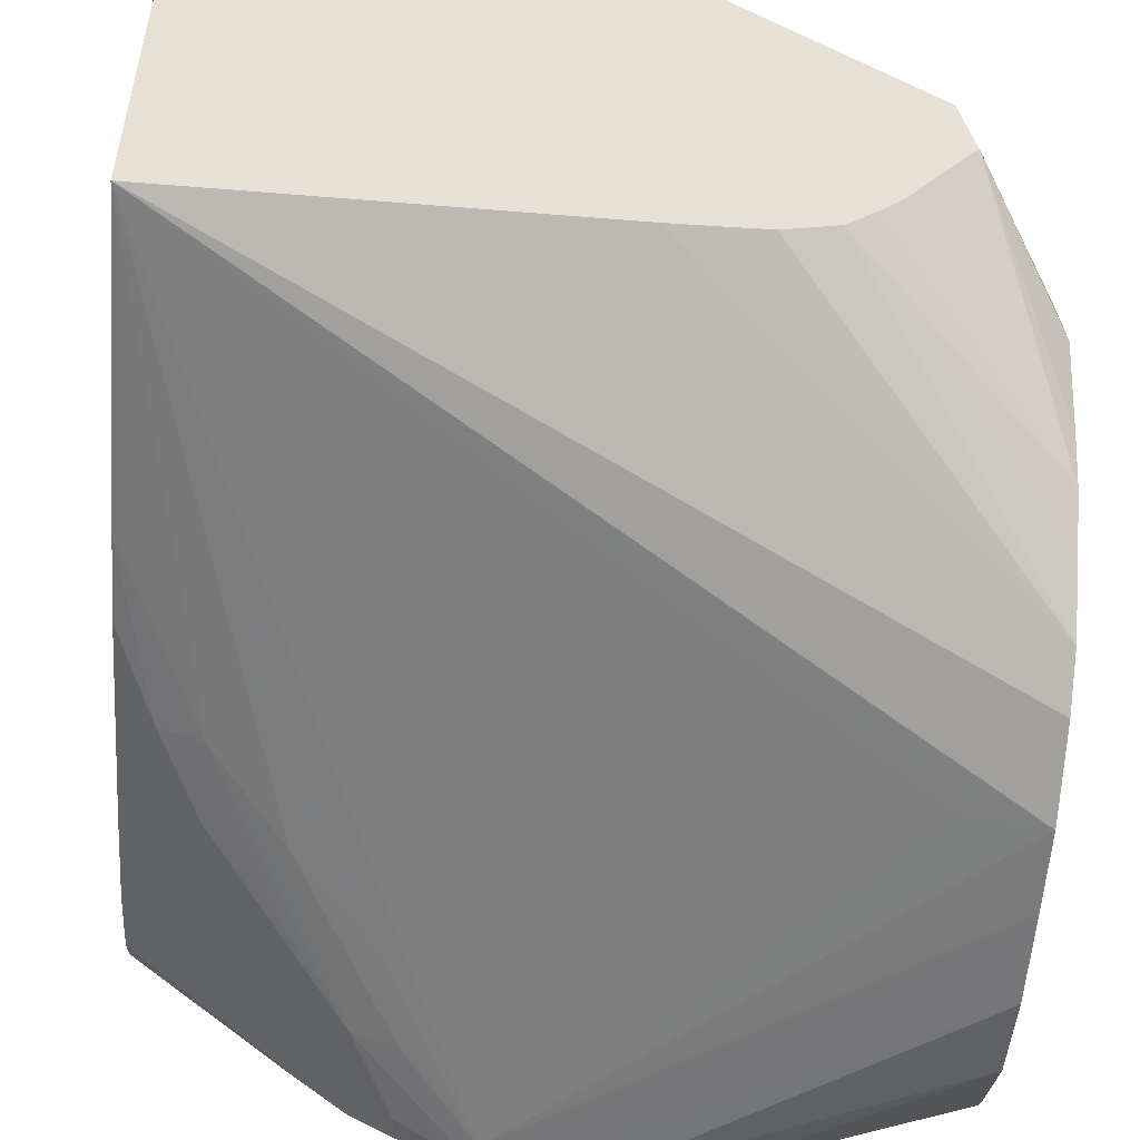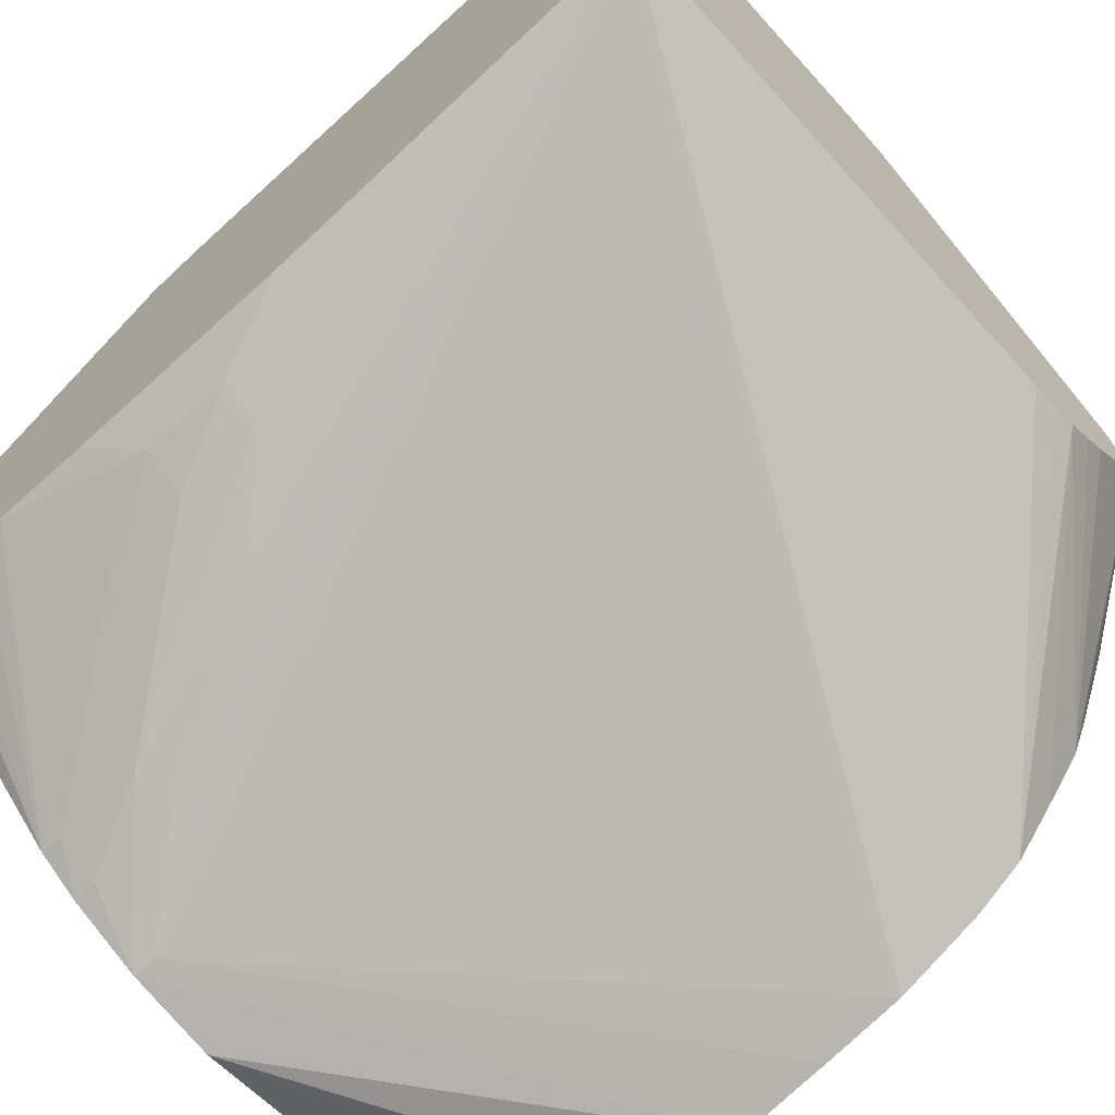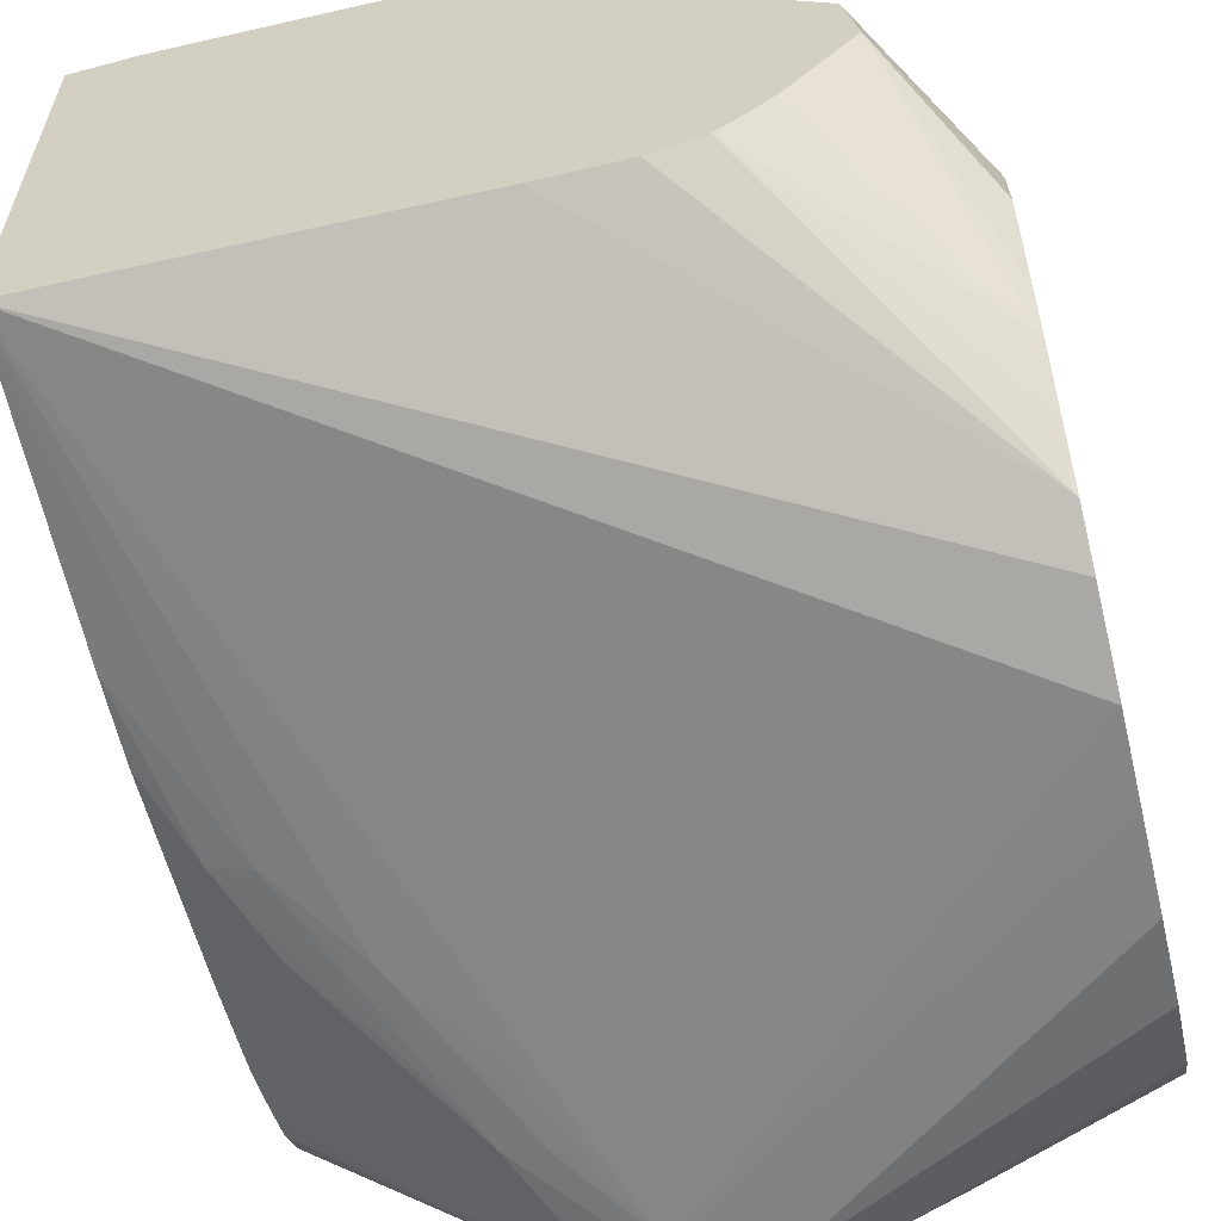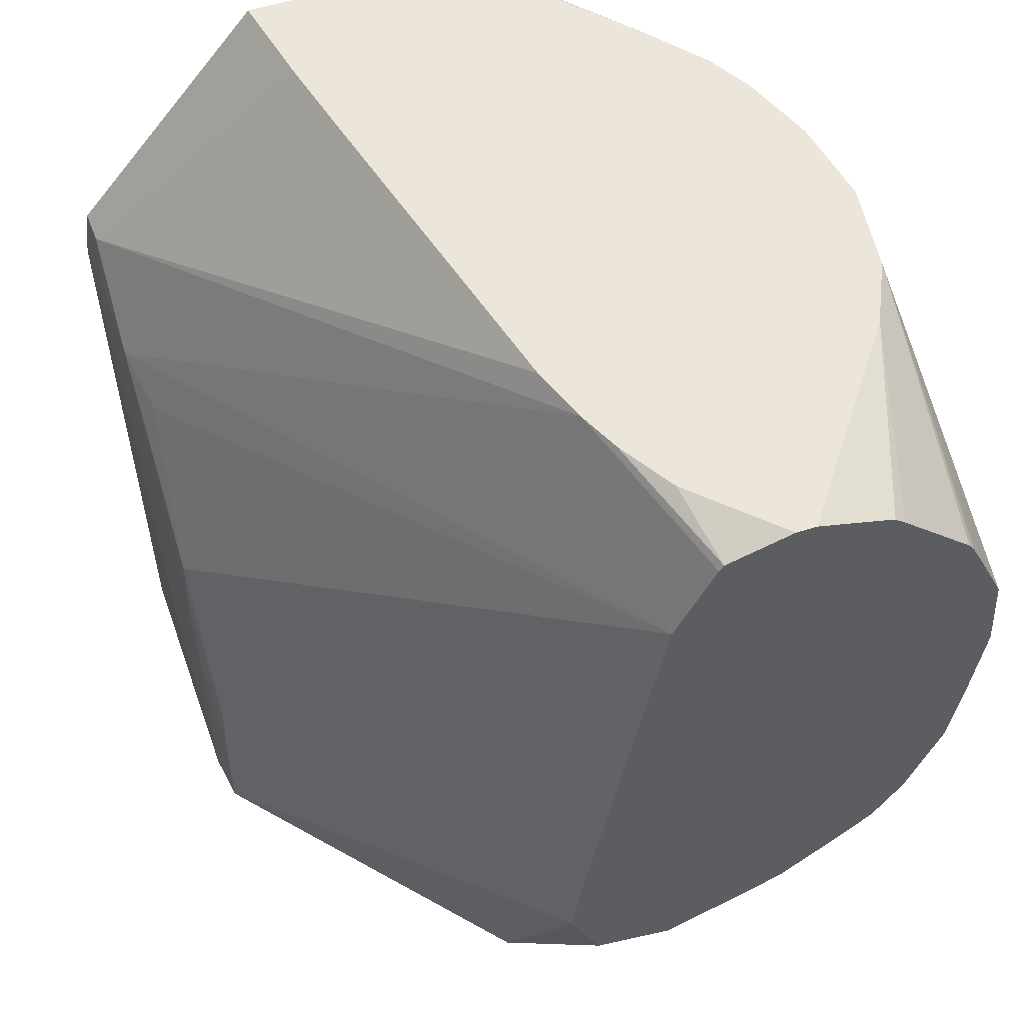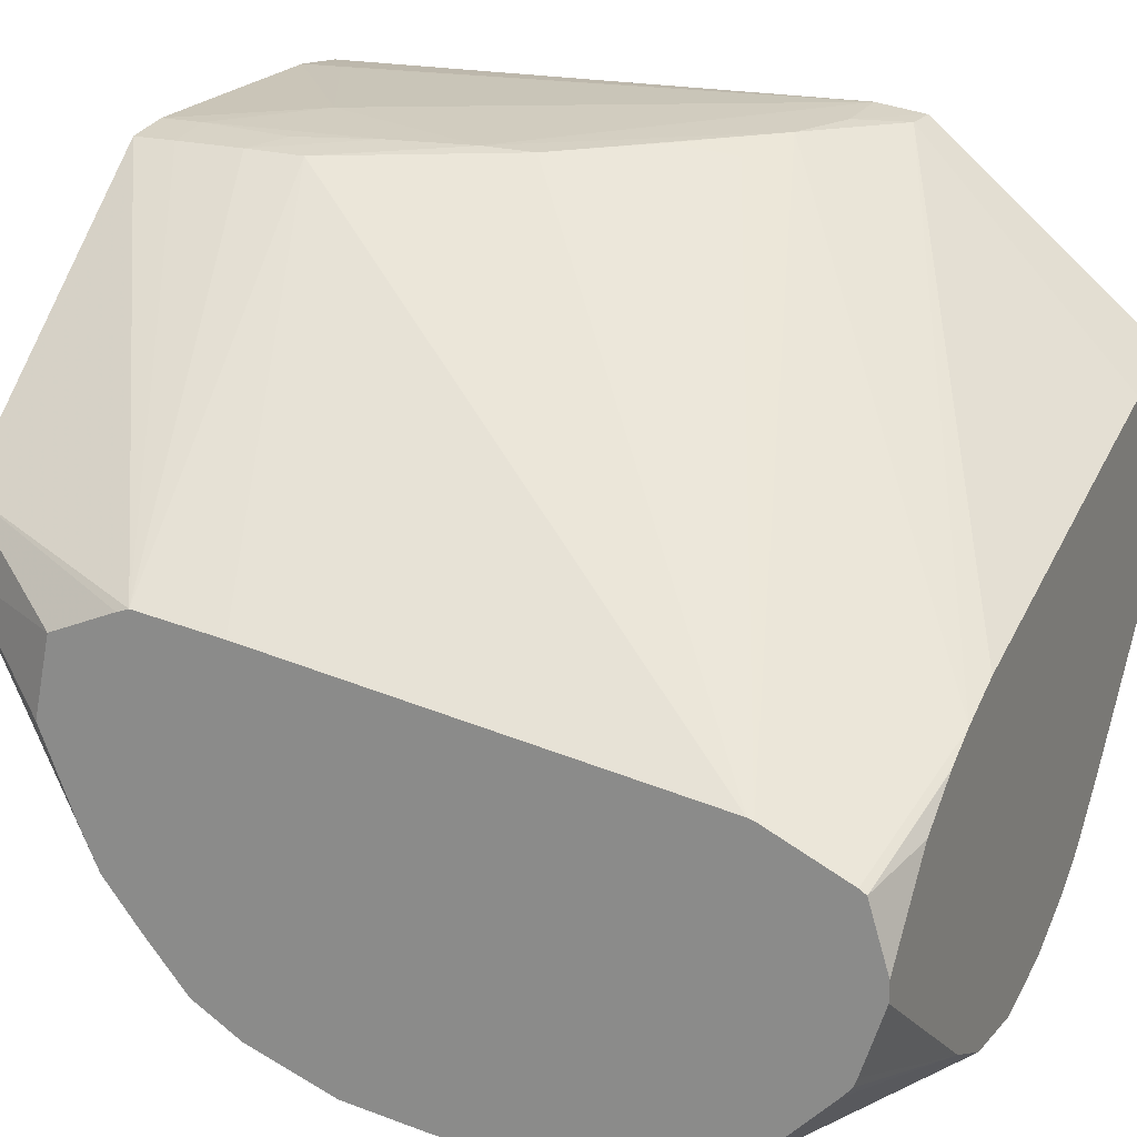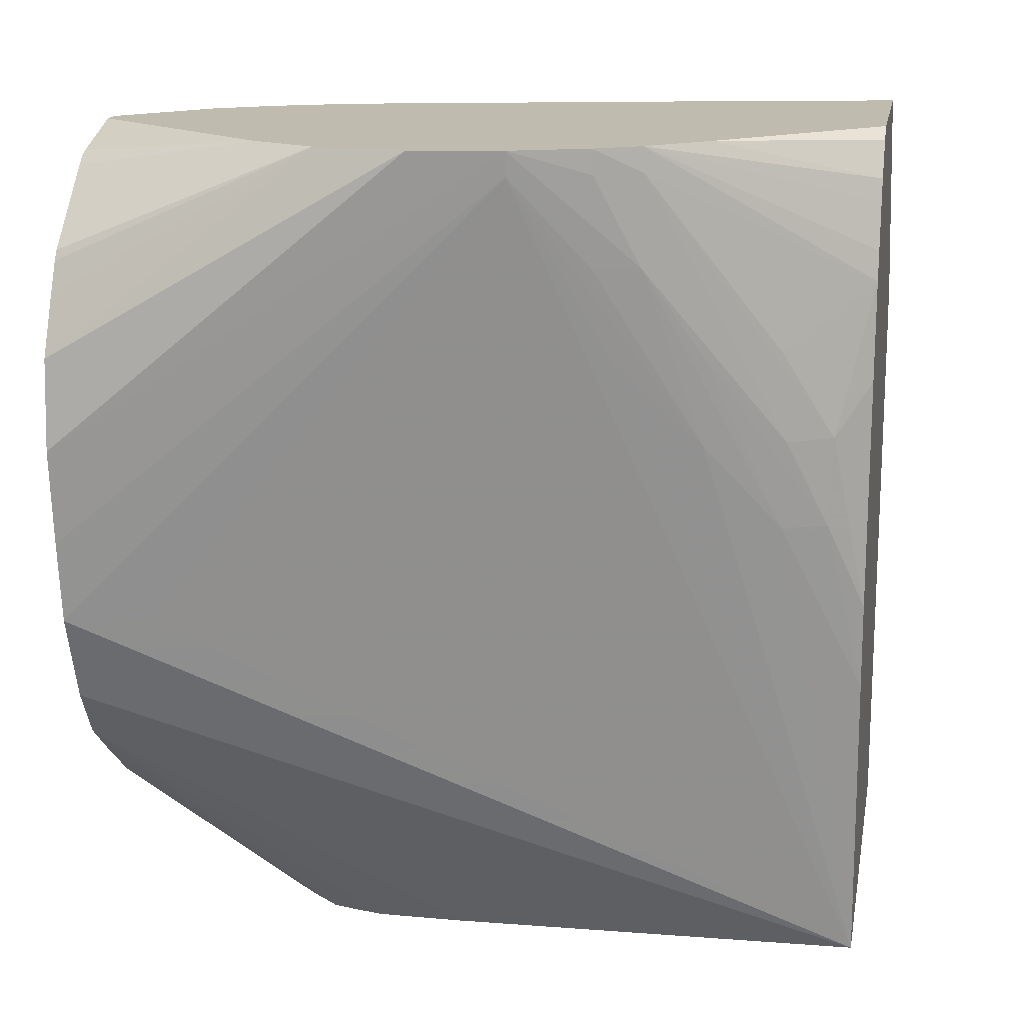
<metadata>
{"format":"obj","ext":"obj","renderer":"f3d","projection":"perspective","resolution":1024,"background":"white","views":[{"elev":-51.8,"azim":-4.4,"up":"+Z"},{"elev":-69.3,"azim":-47.6,"up":"+Z"},{"elev":-59.3,"azim":13.5,"up":"+Z"},{"elev":55.1,"azim":71.3,"up":"+Y"},{"elev":20.3,"azim":114.2,"up":"+Z"},{"elev":16.0,"azim":-169.8,"up":"+Y"}]}
</metadata>
<code>
v 0.006801 9.03e-06 0.007372
v 0.02098 0.008212 0.002877
v 0.02266 0.008212 0.002506
v 0.02266 0.006375 0.003186
v 0.01551 9.03e-06 0.007196
v 0.006801 9.03e-06 0.01685
v 0.006801 0.006387 0.006538
v 0.008487 0.01004 0.0055
v 0.01004 0.01186 0.004788
v 0.0118 0.01366 0.00407
v 0.01369 0.01733 0.003048
v 0.02266 0.009903 0.002278
v 0.02266 0.005359 0.003813
v 0.01641 9.03e-06 0.007203
v 0.008212 9.03e-06 0.017
v 0.006801 0.01185 0.01694
v 0.006801 0.008177 0.006383
v 0.007574 0.01004 0.005848
v 0.01004 0.01368 0.004604
v 0.01122 0.01551 0.004004
v 0.01213 0.01551 0.003719
v 0.01369 0.01784 0.002994
v 0.02266 0.01186 0.002066
v 0.02266 0.004493 0.004832
v 0.01843 9.03e-06 0.007497
v 0.01794 9.03e-06 0.007363
v 0.01733 9.03e-06 0.007217
v 0.01186 9.03e-06 0.01695
v 0.01186 0.002738 0.017
v 0.008212 0.0009129 0.017
v 0.008113 0.01181 0.01684
v 0.006801 0.01295 0.01678
v 0.01302 0.006387 0.01682
v 0.006801 0.01004 0.006432
v 0.007512 0.01186 0.00588
v 0.008425 0.01186 0.005377
v 0.0112 0.01733 0.00406
v 0.01214 0.01784 0.003582
v 0.01211 0.01733 0.003588
v 0.01552 0.01784 0.002681
v 0.02266 0.01368 0.002212
v 0.02266 0.003693 0.005834
v 0.019 9.03e-06 0.007977
v 0.01369 9.03e-06 0.01691
v 0.01369 0.0009129 0.01691
v 0.01338 0.004563 0.01685
v 0.009406 0.01117 0.01679
v 0.007439 0.01286 0.01675
v 0.006801 0.01784 0.01265
v 0.01457 0.003574 0.01668
v 0.01286 0.00746 0.01676
v 0.006801 0.01289 0.006518
v 0.006801 0.01491 0.006683
v 0.008568 0.01368 0.005372
v 0.01123 0.01784 0.004105
v 0.01738 0.01784 0.002933
v 0.02266 0.01487 0.002751
v 0.02266 0.003283 0.006736
v 0.0209 9.03e-06 0.01021
v 0.01948 9.03e-06 0.008424
v 0.01468 9.03e-06 0.01676
v 0.01468 0.0009129 0.01676
v 0.01465 0.002358 0.01673
v 0.01385 0.002874 0.01684
v 0.01113 0.009357 0.01676
v 0.01062 0.01057 0.01651
v 0.02266 0.01558 0.009123
v 0.01901 0.01784 0.009644
v 0.0178 0.01784 0.01006
v 0.01233 0.01784 0.01139
v 0.01061 0.01784 0.01181
v 0.008718 0.01784 0.01225
v 0.006801 0.01784 0.008024
v 0.02266 0.004563 0.01084
v 0.02266 0.006387 0.01059
v 0.02266 0.01546 0.009155
v 0.006801 0.01551 0.006807
v 0.01004 0.01784 0.005086
v 0.006801 0.01644 0.00707
v 0.006801 0.01689 0.007211
v 0.01869 0.01784 0.003548
v 0.02266 0.01566 0.003167
v 0.02266 0.01547 0.003041
v 0.02266 0.002574 0.008483
v 0.02064 9.03e-06 0.01165
v 0.02266 0.002925 0.01015
v 0.02266 0.01728 0.008329
v 0.01986 0.01784 0.009256
v 0.006801 0.01761 0.007686
v 0.02266 0.00431 0.01074
v 0.02266 0.01784 0.006491
v 0.02266 0.01738 0.005092
v 0.02266 0.01732 0.004908
v 0.02266 0.01713 0.004693
v 0.02266 0.01743 0.008237
v 0.01991 0.01784 0.009227
v 0.02266 0.01784 0.006899
v 0.02103 0.01784 0.00855
f 1 2 3
f 1 3 4
f 1 4 5
f 1 5 14
f 1 14 27
f 1 27 26
f 1 26 25
f 1 25 43
f 1 43 60
f 1 60 59
f 1 59 85
f 1 85 61
f 1 61 44
f 1 44 28
f 1 28 15
f 1 15 6
f 1 6 16
f 1 16 32
f 1 32 49
f 1 49 73
f 1 73 89
f 1 89 80
f 1 80 79
f 1 79 77
f 1 77 53
f 1 53 52
f 1 52 34
f 1 34 17
f 1 17 7
f 1 7 8
f 1 8 9
f 1 9 10
f 1 10 11
f 1 11 2
f 2 11 3
f 3 11 12
f 3 12 23
f 3 23 41
f 3 41 57
f 3 57 83
f 3 83 82
f 3 82 94
f 3 94 93
f 3 93 92
f 3 92 91
f 3 91 97
f 3 97 95
f 3 95 87
f 3 87 67
f 3 67 76
f 3 76 75
f 3 75 74
f 3 74 90
f 3 90 86
f 3 86 84
f 3 84 58
f 3 58 42
f 3 42 24
f 3 24 13
f 3 13 4
f 4 13 5
f 5 13 14
f 6 15 16
f 7 17 18
f 7 18 8
f 8 18 19
f 8 19 20
f 8 20 9
f 9 20 21
f 9 21 11
f 9 11 10
f 11 21 22
f 11 22 23
f 11 23 12
f 13 24 25
f 13 25 26
f 13 26 27
f 13 27 14
f 15 28 29
f 15 29 30
f 15 30 16
f 16 31 32
f 16 30 29
f 16 29 33
f 16 33 31
f 17 34 35
f 17 35 18
f 18 35 36
f 18 36 19
f 19 36 20
f 20 37 38
f 20 38 39
f 20 39 22
f 20 22 21
f 20 36 37
f 22 38 55
f 22 55 78
f 22 78 73
f 22 73 49
f 22 49 72
f 22 72 71
f 22 71 70
f 22 70 69
f 22 69 68
f 22 68 88
f 22 88 96
f 22 96 98
f 22 98 97
f 22 97 91
f 22 91 81
f 22 81 56
f 22 56 40
f 22 40 23
f 22 39 38
f 23 40 41
f 24 42 25
f 25 42 43
f 28 44 29
f 29 44 45
f 29 45 46
f 29 46 33
f 31 33 47
f 31 47 48
f 31 48 32
f 32 48 49
f 33 46 50
f 33 50 51
f 33 51 47
f 34 52 35
f 35 52 53
f 35 53 54
f 35 54 37
f 35 37 36
f 37 55 38
f 37 54 53
f 37 53 55
f 40 56 41
f 41 56 57
f 42 58 59
f 42 59 60
f 42 60 43
f 44 61 45
f 45 61 62
f 45 62 63
f 45 63 64
f 45 64 46
f 46 64 63
f 46 63 50
f 47 65 66
f 47 66 67
f 47 67 68
f 47 68 48
f 47 51 65
f 48 68 69
f 48 69 70
f 48 70 71
f 48 71 72
f 48 72 49
f 50 63 74
f 50 74 75
f 50 75 76
f 50 76 51
f 51 76 67
f 51 67 66
f 51 66 65
f 53 77 55
f 55 77 79
f 55 79 80
f 55 80 78
f 56 81 82
f 56 82 83
f 56 83 57
f 58 84 59
f 59 84 86
f 59 86 85
f 61 85 74
f 61 74 62
f 62 74 63
f 67 87 68
f 68 87 88
f 73 78 89
f 74 85 90
f 78 80 89
f 81 91 92
f 81 92 93
f 81 93 94
f 81 94 82
f 85 86 90
f 87 95 88
f 88 95 96
f 95 97 98
f 95 98 96

</code>
